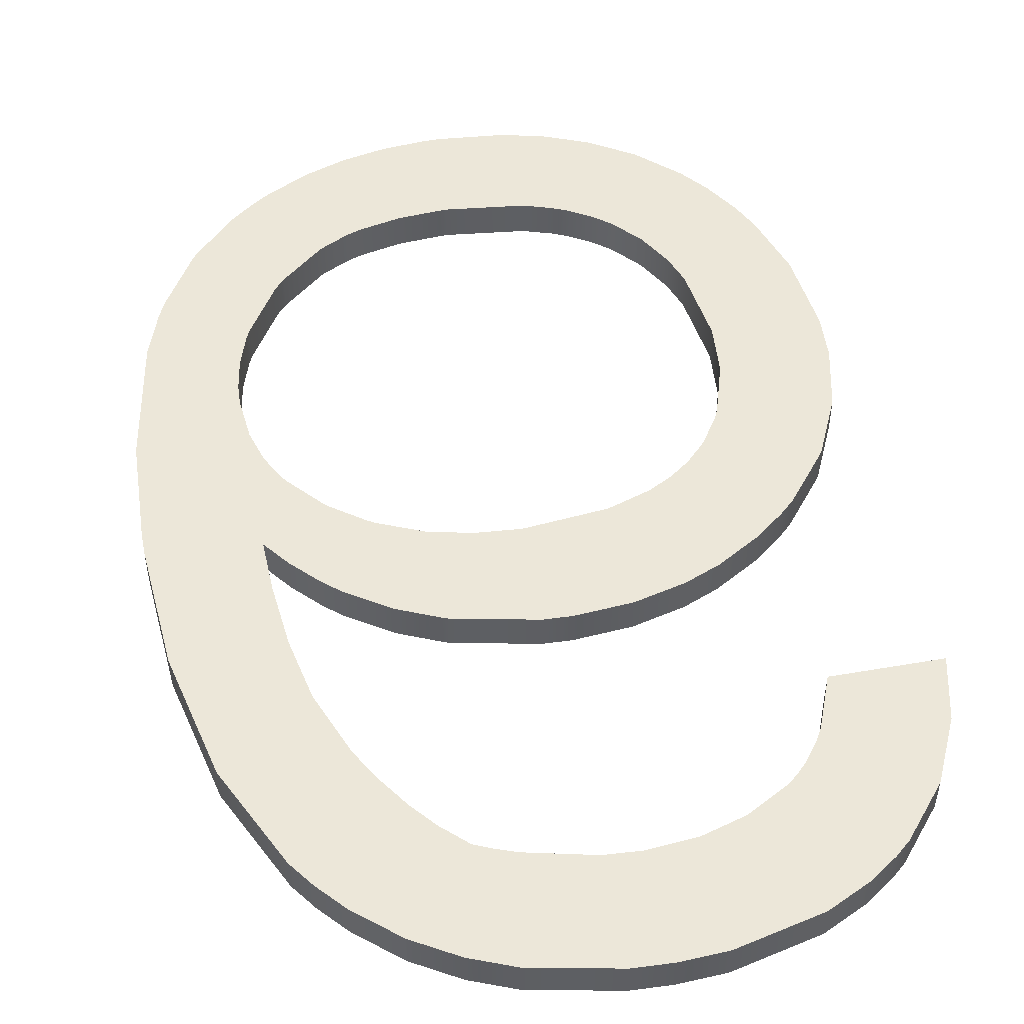
<metadata>
{"format":"obj","ext":"obj","renderer":"f3d","projection":"perspective","resolution":1024,"background":"white","views":[{"elev":50.1,"azim":169.2,"up":"+Z"}]}
</metadata>
<code>
g default
v -0.4 1.428 -0
v -0.7625 2.409 -0
v -1.7 2.1 -0
v -1.151 2.501 -0
v -2 2.1 -0
v -1.096 -0.000359 -0
v -1.158 2.801 -0
v -0.09989 1.335 -0
v -2 0.9252 -0
v -1.129 1.801 -0
v -0.4 0.9313 -0
v -1.7 0.9106 -0
v -1.062 1.501 -0
v -1.073 0.2998 -0
v -0.1004 1.4 -0
v -1.872 1.4 -0
v -0.6728 1.4 -0
v -1.471 1.4 -0
v -1.05 0.000619 -0
v -1.05 0.3001 -0
v -0.175 0.7002 -0
v -0.4454 0.7002 -0
v -0.5749 0.1425 -0
v -0.5749 0.4934 -0
v -0.3448 0.3501 -0
v -0.5749 0.3501 -0
v -0.5267 0.1749 -0
v -0.5749 0.175 -0
v -0.4562 0.2314 -0
v -0.4562 0.3501 -0
v -0.3375 0.3597 -0
v -0.3374 0.7002 -0
v -0.2393 0.5251 -0
v -0.3374 0.5251 -0
v -0.2186 0.5729 -0
v -0.2187 0.7002 -0
v -0.548 0.525 -0
v -0.4562 0.5251 -0
v -0.4561 0.675 -0
v -0.7733 0.3501 -0
v -0.8125 0.03742 -0
v -0.8124 0.3356 -0
v -0.8125 0.175 -0
v -0.6937 0.0798 -0
v -0.6937 0.175 -0
v -0.6937 0.3501 -0
v -1.05 0.175 -0
v -0.9312 0.01197 -0
v -0.9312 0.175 -0
v -0.9312 0.3089 -0
v -0.6936 0.3916 -0
v -0.5749 1.329 -0
v -0.5749 1.4 -0
v -0.1121 1.05 -0
v -0.4115 1.05 -0
v -0.3374 1.05 -0
v -0.4026 0.8753 -0
v -0.3374 0.8752 -0
v -0.4174 0.7878 -0
v -0.3374 0.7877 -0
v -0.3968 0.7002 -0
v -0.3968 0.7877 -0
v -0.3968 0.8752 -0
v -0.3374 1.4 -0
v -0.4837 1.225 -0
v -0.3374 1.225 -0
v -0.4562 1.179 -0
v -0.4562 1.225 -0
v -0.4376 1.138 -0
v -0.3374 1.138 -0
v -0.3968 1.05 -0
v -0.3968 1.138 -0
v -0.3968 1.225 -0
v -0.4562 1.4 -0
v -1.975 0.7003 -0
v -1.673 0.7001 -0
v -1.525 0.09586 -0
v -1.525 0.4493 -0
v -1.525 0.3501 -0
v -1.367 0.35 -0
v -1.287 0.01693 -0
v -1.288 0.3241 -0
v -1.525 0.175 -0
v -1.287 0.175 -0
v -1.406 0.04705 -0
v -1.406 0.175 -0
v -1.406 0.3501 -0
v -1.406 0.3676 -0
v -1.525 0.4376 -0
v -1.512 0.4376 -0
v -1.466 0.4022 -0
v -1.466 0.3501 -0
v -1.821 0.3501 -0
v -1.762 0.2774 -0
v -1.763 0.3501 -0
v -1.652 0.1752 -0
v -1.644 0.1692 -0
v -1.644 0.175 -0
v -1.644 0.3501 -0
v -1.763 0.7002 -0
v -1.591 0.525 -0
v -1.763 0.5251 -0
v -1.644 0.5251 -0
v -1.644 0.6181 -0
v -1.919 0.5252 -0
v -1.881 0.4465 -0
v -1.881 0.5251 -0
v -1.881 0.7002 -0
v -1.525 1.4 -0
v -1.525 1.36 -0
v -1.993 1.05 -0
v -1.689 1.05 -0
v -1.763 1.05 -0
v -1.763 1.4 -0
v -1.63 1.226 -0
v -1.763 1.225 -0
v -1.644 1.198 -0
v -1.644 1.225 -0
v -1.644 1.4 -0
v -1.571 1.313 -0
v -1.644 1.313 -0
v -1.585 1.296 -0
v -1.584 1.313 -0
v -1.584 1.4 -0
v -1.954 1.225 -0
v -1.881 1.225 -0
v -1.881 1.05 -0
v -1.881 1.385 -0
v -1.05 2.494 -0
v -1.05 2.796 -0
v -1.05 1.798 -0
v -1.05 1.501 -0
v -0.5281 2.101 -0
v -0.205 2.101 -0
v -0.5749 1.616 -0
v -0.423 1.751 -0
v -0.126 1.751 -0
v -0.3374 1.751 -0
v -0.4052 1.575 -0
v -0.3374 1.575 -0
v -0.5749 1.575 -0
v -0.5273 1.575 -0
v -0.4562 1.501 -0
v -0.3374 2.101 -0
v -0.4593 1.926 -0
v -0.3374 1.926 -0
v -0.4562 1.914 -0
v -0.4562 1.926 -0
v -0.4562 2.101 -0
v -1.05 1.751 -0
v -0.8219 1.751 -0
v -0.8125 1.464 -0
v -0.8125 1.747 -0
v -0.8125 1.575 -0
v -0.6937 1.412 -0
v -0.6937 1.575 -0
v -0.6937 1.695 -0
v -1.05 1.575 -0
v -0.9312 1.491 -0
v -0.9312 1.575 -0
v -0.9312 1.751 -0
v -0.5748 2.185 -0
v -0.5749 2.629 -0
v -0.5749 2.451 -0
v -0.388 2.451 -0
v -0.3374 2.38 -0
v -0.5749 2.626 -0
v -0.5705 2.626 -0
v -0.4562 2.528 -0
v -0.4562 2.451 -0
v -0.8651 2.451 -0
v -0.8125 2.431 -0
v -0.8125 2.451 -0
v -0.6367 2.275 -0
v -0.5749 2.276 -0
v -0.694 2.344 -0
v -0.6937 2.451 -0
v -0.8125 2.748 -0
v -0.8125 2.626 -0
v -0.6937 2.626 -0
v -0.6937 2.7 -0
v -1.7 2.101 -0
v -2 2.101 -0
v -1.525 1.71 -0
v -1.429 1.75 -0
v -1.287 1.751 -0
v -1.288 1.476 -0
v -1.287 1.575 -0
v -1.525 1.575 -0
v -1.406 1.436 -0
v -1.406 1.575 -0
v -1.406 1.751 -0
v -1.287 1.787 -0
v -1.763 1.537 -0
v -1.723 1.576 -0
v -1.644 1.575 -0
v -1.644 1.639 -0
v -1.763 2.1 -0
v -1.763 2.101 -0
v -1.525 2.386 -0
v -1.525 2.737 -0
v -1.41 2.451 -0
v -1.525 2.451 -0
v -1.287 2.488 -0
v -1.287 2.794 -0
v -1.877 2.451 -0
v -1.763 2.451 -0
v -1.625 2.276 -0
v -1.763 2.276 -0
v -1.644 2.243 -0
v -1.644 2.276 -0
v -1.644 2.451 -0
v -1.552 2.363 -0
v -1.644 2.363 -0
v -1.584 2.331 -0
v -1.584 2.363 -0
v -1.584 2.451 -0
v -1.96 2.276 -0
v -1.881 2.101 -0
v -1.881 2.276 -0
v -1.881 2.444 -0
v -1.762 2.589 -0
v -1.719 2.626 -0
v -1.525 2.626 -0
v -1.644 2.626 -0
v -1.644 2.678 -0
v -1.877 2.451 -0.1
v -1.762 2.589 -0.1
v -1.763 2.451 -0.1
v -1.954 1.225 -0.1
v -1.881 1.385 -0.1
v -1.881 1.225 -0.1
v -0.5749 1.329 -0.1
v -0.6728 1.4 -0.1
v -0.5749 1.4 -0.1
v -0.7733 0.3501 -0.1
v -0.6936 0.3916 -0.1
v -0.6937 0.3501 -0.1
v -0.548 0.525 -0.1
v -0.4561 0.675 -0.1
v -0.4562 0.5251 -0.1
v -0.5267 0.1749 -0.1
v -0.5749 0.175 -0.1
v -0.5749 0.3501 -0.1
v -0.5749 0.1425 -0.1
v -0.3448 0.3501 -0.1
v -0.4562 0.2314 -0.1
v -0.4562 0.3501 -0.1
v -0.2393 0.5251 -0.1
v -0.3374 0.5251 -0.1
v -0.3374 0.7002 -0.1
v -0.3375 0.3597 -0.1
v -0.175 0.7002 -0.1
v -0.2186 0.5729 -0.1
v -0.2187 0.7002 -0.1
v -0.5749 0.4934 -0.1
v -1.05 0.3001 -0.1
v -0.9312 0.3089 -0.1
v -0.9312 0.175 -0.1
v -0.8125 0.175 -0.1
v -0.8124 0.3356 -0.1
v -0.6937 0.0798 -0.1
v -0.8125 0.03742 -0.1
v -0.6937 0.175 -0.1
v -0.9312 0.01197 -0.1
v -1.05 0.000619 -0.1
v -1.05 0.175 -0.1
v -0.4562 1.4 -0.1
v -0.4 0.9313 -0.1
v -0.4115 1.05 -0.1
v -0.3968 1.05 -0.1
v -0.3374 0.7877 -0.1
v -0.3374 0.8752 -0.1
v -0.4026 0.8753 -0.1
v -0.3968 0.8752 -0.1
v -0.3968 0.7877 -0.1
v -0.3968 0.7002 -0.1
v -0.4454 0.7002 -0.1
v -0.4174 0.7878 -0.1
v -0.1121 1.05 -0.1
v -0.3374 1.05 -0.1
v -0.3374 1.138 -0.1
v -0.4562 1.179 -0.1
v -0.4837 1.225 -0.1
v -0.4562 1.225 -0.1
v -0.3968 1.225 -0.1
v -0.4376 1.138 -0.1
v -0.3968 1.138 -0.1
v -0.3374 1.4 -0.1
v -0.3374 1.225 -0.1
v -1.919 0.5252 -0.1
v -1.975 0.7003 -0.1
v -1.881 0.7002 -0.1
v -1.525 0.4376 -0.1
v -1.525 0.4493 -0.1
v -1.512 0.4376 -0.1
v -1.525 0.175 -0.1
v -1.525 0.3501 -0.1
v -1.466 0.3501 -0.1
v -1.287 0.175 -0.1
v -1.525 0.09586 -0.1
v -1.406 0.175 -0.1
v -1.406 0.04705 -0.1
v -1.288 0.3241 -0.1
v -1.406 0.3676 -0.1
v -1.367 0.35 -0.1
v -1.406 0.3501 -0.1
v -1.762 0.2774 -0.1
v -1.821 0.3501 -0.1
v -1.763 0.3501 -0.1
v -1.644 0.3501 -0.1
v -1.644 0.1692 -0.1
v -1.652 0.1752 -0.1
v -1.644 0.175 -0.1
v -1.644 0.6181 -0.1
v -1.644 0.5251 -0.1
v -1.763 0.5251 -0.1
v -1.591 0.525 -0.1
v -1.881 0.4465 -0.1
v -1.881 0.5251 -0.1
v -1.525 1.4 -0.1
v -1.471 1.4 -0.1
v -1.525 1.36 -0.1
v -2 0.9252 -0.1
v -1.763 1.05 -0.1
v -1.7 0.9106 -0.1
v -1.673 0.7001 -0.1
v -1.763 0.7002 -0.1
v -1.644 1.313 -0.1
v -1.644 1.225 -0.1
v -1.763 1.225 -0.1
v -1.689 1.05 -0.1
v -1.63 1.226 -0.1
v -1.644 1.198 -0.1
v -1.584 1.313 -0.1
v -1.644 1.4 -0.1
v -1.571 1.313 -0.1
v -1.585 1.296 -0.1
v -1.584 1.4 -0.1
v -1.881 1.05 -0.1
v -1.872 1.4 -0.1
v -1.763 1.4 -0.1
v -0.8651 2.451 -0.1
v -1.05 2.494 -0.1
v -1.05 2.796 -0.1
v -1.05 1.798 -0.1
v -0.8219 1.751 -0.1
v -0.9312 1.751 -0.1
v -0.4593 1.926 -0.1
v -0.5281 2.101 -0.1
v -0.4562 2.101 -0.1
v -0.5749 1.575 -0.1
v -0.5749 1.616 -0.1
v -0.5273 1.575 -0.1
v -0.3374 1.751 -0.1
v -0.126 1.751 -0.1
v -0.1004 1.4 -0.1
v -0.4 1.428 -0.1
v -0.4052 1.575 -0.1
v -0.3374 1.575 -0.1
v -0.423 1.751 -0.1
v -0.3374 1.926 -0.1
v -0.4562 1.914 -0.1
v -0.4562 1.926 -0.1
v -1.05 1.575 -0.1
v -1.05 1.751 -0.1
v -0.9312 1.575 -0.1
v -0.8125 1.575 -0.1
v -0.8125 1.747 -0.1
v -0.6937 1.695 -0.1
v -0.8125 1.464 -0.1
v -0.6937 1.575 -0.1
v -0.6937 1.412 -0.1
v -1.05 1.501 -0.1
v -0.9312 1.491 -0.1
v -0.5749 2.626 -0.1
v -0.5749 2.629 -0.1
v -0.5705 2.626 -0.1
v -0.3374 2.38 -0.1
v -0.3374 2.101 -0.1
v -0.205 2.101 -0.1
v -0.5749 2.451 -0.1
v -0.4562 2.528 -0.1
v -0.388 2.451 -0.1
v -0.4562 2.451 -0.1
v -0.8125 2.431 -0.1
v -0.8125 2.451 -0.1
v -0.6937 2.451 -0.1
v -0.5748 2.185 -0.1
v -0.6367 2.275 -0.1
v -0.5749 2.276 -0.1
v -0.694 2.344 -0.1
v -0.6937 2.7 -0.1
v -0.6937 2.626 -0.1
v -0.8125 2.626 -0.1
v -2 2.1 -0.1
v -2 2.101 -0.1
v -1.881 2.101 -0.1
v -1.287 1.787 -0.1
v -1.287 1.751 -0.1
v -1.406 1.751 -0.1
v -1.429 1.75 -0.1
v -1.406 1.575 -0.1
v -1.062 1.501 -0.1
v -1.288 1.476 -0.1
v -1.287 1.575 -0.1
v -1.525 1.575 -0.1
v -1.406 1.436 -0.1
v -1.129 1.801 -0.1
v -1.763 1.537 -0.1
v -1.723 1.576 -0.1
v -1.644 1.639 -0.1
v -1.644 1.575 -0.1
v -1.525 1.71 -0.1
v -1.7 2.1 -0.1
v -1.763 2.1 -0.1
v -1.763 2.101 -0.1
v -1.525 2.626 -0.1
v -1.525 2.737 -0.1
v -1.287 2.794 -0.1
v -1.41 2.451 -0.1
v -1.525 2.386 -0.1
v -1.525 2.451 -0.1
v -1.287 2.488 -0.1
v -1.96 2.276 -0.1
v -1.881 2.444 -0.1
v -1.881 2.276 -0.1
v -1.644 2.276 -0.1
v -1.763 2.276 -0.1
v -1.7 2.101 -0.1
v -1.625 2.276 -0.1
v -1.644 2.243 -0.1
v -1.584 2.363 -0.1
v -1.644 2.363 -0.1
v -1.644 2.451 -0.1
v -1.552 2.363 -0.1
v -1.584 2.331 -0.1
v -1.584 2.451 -0.1
v -1.719 2.626 -0.1
v -1.644 2.678 -0.1
v -1.644 2.626 -0.1
v -0.09989 1.335 -0.1
v -1.073 0.2998 -0.1
v -1.096 -0.000359 -0.1
v -1.287 0.01693 -0.1
v -1.466 0.4022 -0.1
v -1.993 1.05 -0.1
v -0.8125 2.748 -0.1
v -0.4562 1.501 -0.1
v -0.7625 2.409 -0.1
v -1.158 2.801 -0.1
v -1.151 2.501 -0.1
f 227 228 229
f 230 231 232
f 233 234 235
f 236 237 238
f 239 240 241
f 242 243 244
f 242 245 243
f 246 247 248
f 249 250 251
f 249 252 250
f 253 254 255
f 248 244 256
f 246 248 241
f 250 241 240
f 257 258 259
f 260 261 236
f 262 263 260
f 245 262 264
f 243 264 238
f 265 266 267
f 263 265 259
f 258 261 260
f 237 256 244
f 233 235 268
f 269 270 271
f 253 272 273
f 274 275 276
f 277 278 279
f 251 277 276
f 272 276 275
f 280 281 282
f 283 284 285
f 283 285 286
f 270 287 288
f 281 271 288
f 282 288 286
f 289 290 286
f 291 292 293
f 294 295 296
f 297 298 299
f 300 257 267
f 301 297 302
f 303 302 300
f 304 300 302
f 305 306 307
f 298 294 296
f 305 307 299
f 308 309 310
f 308 310 311
f 312 313 314
f 312 314 297
f 297 314 311
f 315 316 317
f 311 310 317
f 294 298 311
f 315 318 316
f 319 291 320
f 319 320 317
f 317 320 293
f 321 322 323
f 292 324 325
f 326 327 328
f 329 330 331
f 332 325 331
f 333 334 330
f 335 329 336
f 333 330 329
f 337 338 335
f 339 321 323
f 230 232 340
f 325 340 232
f 341 342 331
f 343 344 345
f 346 347 348
f 349 350 351
f 352 353 354
f 355 356 357
f 235 352 354
f 358 359 360
f 359 361 355
f 356 355 362
f 363 349 364
f 363 364 362
f 362 364 351
f 365 366 367
f 368 369 370
f 371 368 372
f 234 373 372
f 353 352 372
f 374 365 367
f 375 367 368
f 347 369 368
f 376 377 378
f 379 380 351
f 379 381 380
f 382 376 378
f 383 384 385
f 386 343 387
f 386 387 388
f 389 390 391
f 392 388 382
f 393 394 395
f 388 387 395
f 382 388 394
f 377 376 394
f 396 397 398
f 399 400 401
f 402 401 403
f 404 405 406
f 322 321 407
f 405 408 403
f 406 403 401
f 409 346 366
f 341 410 342
f 411 412 413
f 411 413 336
f 407 321 339
f 412 414 407
f 415 416 417
f 418 419 420
f 421 422 423
f 424 420 345
f 425 426 427
f 428 429 229
f 430 417 429
f 431 432 428
f 433 434 435
f 431 428 434
f 436 437 433
f 436 433 438
f 398 397 425
f 417 398 427
f 227 229 429
f 439 440 441
f 439 441 435
f 418 423 438
f 440 419 418
f 244 248 247
f 244 247 242
f 251 255 254
f 251 254 249
f 239 241 248
f 248 256 239
f 241 250 252
f 241 252 246
f 240 278 277
f 277 251 250
f 250 240 277
f 259 267 257
f 238 264 260
f 236 238 260
f 260 264 262
f 264 243 245
f 238 244 243
f 267 259 265
f 259 260 263
f 260 259 258
f 244 238 237
f 268 285 284
f 284 233 268
f 275 274 269
f 281 273 269
f 271 281 269
f 269 273 275
f 255 251 272
f 273 281 280
f 273 280 253
f 272 253 255
f 276 279 274
f 279 276 277
f 276 272 251
f 275 273 272
f 289 357 442
f 290 442 280
f 282 290 280
f 442 290 289
f 286 288 287
f 286 287 283
f 288 271 270
f 288 282 281
f 286 290 282
f 285 268 289
f 286 285 289
f 293 320 291
f 307 302 297
f 299 307 297
f 300 304 443
f 267 266 444
f 267 444 445
f 445 300 267
f 443 257 300
f 302 303 301
f 300 445 303
f 302 307 306
f 306 304 302
f 446 299 298
f 296 446 298
f 299 446 305
f 311 314 313
f 313 308 311
f 297 301 312
f 311 298 297
f 317 328 327
f 317 327 315
f 317 316 311
f 311 316 318
f 311 295 294
f 318 295 311
f 317 310 309
f 309 319 317
f 293 328 317
f 324 447 340
f 325 328 293
f 293 292 325
f 340 325 324
f 325 332 326
f 326 328 325
f 331 342 336
f 331 336 329
f 331 330 334
f 334 332 331
f 336 339 335
f 329 335 338
f 329 338 333
f 337 335 339
f 339 323 337
f 340 447 230
f 232 331 325
f 331 232 231
f 331 231 341
f 395 387 343
f 345 448 395
f 395 343 345
f 348 366 346
f 351 364 349
f 357 289 360
f 360 355 357
f 449 268 235
f 354 449 235
f 268 449 358
f 289 268 358
f 360 289 358
f 355 360 359
f 362 380 381
f 381 356 362
f 362 355 361
f 362 361 363
f 351 380 362
f 366 348 367
f 370 372 368
f 372 373 371
f 372 352 235
f 372 235 234
f 372 370 353
f 367 375 374
f 368 371 375
f 368 367 348
f 368 348 347
f 391 382 385
f 351 350 389
f 389 391 379
f 379 351 389
f 384 379 391
f 391 385 384
f 383 385 382
f 378 383 382
f 388 392 450
f 388 450 386
f 382 391 390
f 390 392 382
f 395 448 393
f 395 394 388
f 394 376 382
f 394 393 377
f 398 417 416
f 398 416 396
f 401 402 399
f 403 407 414
f 403 414 402
f 406 400 365
f 365 374 404
f 404 406 365
f 400 366 365
f 407 403 408
f 407 408 322
f 403 406 405
f 401 400 406
f 366 400 399
f 399 409 366
f 336 342 410
f 336 410 411
f 336 413 407
f 339 336 407
f 407 413 412
f 417 430 415
f 421 423 418
f 420 424 421
f 420 421 418
f 420 451 345
f 345 344 452
f 452 424 345
f 229 435 434
f 434 428 229
f 429 428 432
f 432 430 429
f 435 438 433
f 434 433 437
f 434 437 431
f 438 423 422
f 438 422 436
f 425 427 398
f 427 429 417
f 429 427 426
f 429 426 227
f 435 229 228
f 435 228 439
f 435 441 418
f 438 435 418
f 418 441 440
f 206 207 222
f 125 126 128
f 52 53 17
f 40 46 51
f 37 38 39
f 27 26 28
f 27 28 23
f 25 30 29
f 33 32 34
f 33 34 31
f 21 36 35
f 30 24 26
f 25 38 30
f 34 39 38
f 20 49 50
f 43 40 42
f 44 43 41
f 23 45 44
f 28 46 45
f 48 47 19
f 41 49 48
f 50 43 42
f 51 26 24
f 52 74 53
f 11 71 55
f 21 58 60
f 57 62 63
f 61 59 22
f 32 62 61
f 60 63 62
f 54 70 56
f 67 68 65
f 67 73 68
f 55 72 69
f 56 72 71
f 70 73 72
f 64 73 66
f 105 108 75
f 89 90 78
f 83 92 79
f 84 47 20
f 77 86 83
f 85 84 86
f 82 86 84
f 88 87 80
f 79 90 89
f 88 92 87
f 94 95 93
f 94 99 95
f 97 98 96
f 97 83 98
f 83 99 98
f 104 102 103
f 99 102 95
f 89 99 79
f 104 103 101
f 106 107 105
f 106 102 107
f 102 108 107
f 109 110 18
f 75 113 9
f 12 100 76
f 121 116 118
f 112 116 113
f 115 118 117
f 123 119 121
f 115 121 118
f 120 123 122
f 124 110 109
f 125 127 126
f 113 126 127
f 16 116 114
f 171 130 129
f 131 161 151
f 145 149 133
f 141 142 135
f 138 15 137
f 53 142 141
f 1 140 139
f 139 138 136
f 137 146 138
f 147 148 145
f 147 146 148
f 146 149 148
f 158 160 150
f 154 157 153
f 152 156 154
f 17 156 155
f 135 156 141
f 132 160 158
f 159 154 160
f 151 154 153
f 167 168 163
f 166 149 144
f 166 144 134
f 164 168 167
f 169 170 165
f 172 173 171
f 172 177 173
f 162 175 174
f 176 164 177
f 181 179 180
f 177 179 173
f 164 180 177
f 163 180 167
f 5 219 183
f 193 192 186
f 185 191 192
f 13 188 187
f 18 189 109
f 187 191 190
f 188 192 191
f 10 150 131
f 16 114 194
f 195 196 197
f 195 119 196
f 189 124 109
f 197 189 184
f 3 199 198
f 224 205 201
f 202 203 200
f 204 130 205
f 218 220 221
f 211 207 209
f 182 209 199
f 208 211 210
f 216 212 214
f 208 214 211
f 213 216 215
f 213 217 216
f 219 218 183
f 199 220 219
f 206 209 207
f 223 225 226
f 223 212 225
f 224 217 203
f 226 224 201
f 26 29 30
f 26 27 29
f 32 35 36
f 32 33 35
f 37 30 38
f 30 37 24
f 38 31 34
f 38 25 31
f 39 61 22
f 61 34 32
f 34 61 39
f 49 20 47
f 46 43 45
f 40 43 46
f 43 44 45
f 45 23 28
f 46 28 26
f 47 48 49
f 49 41 43
f 43 50 49
f 26 51 46
f 74 65 68
f 65 74 52
f 63 11 57
f 56 11 58
f 71 11 56
f 11 63 58
f 36 60 32
f 58 54 56
f 58 21 54
f 60 36 21
f 62 57 59
f 59 61 62
f 62 32 60
f 63 60 58
f 64 8 15
f 66 54 8
f 70 54 66
f 8 64 66
f 73 69 72
f 73 67 69
f 72 55 71
f 72 56 70
f 73 70 66
f 68 64 74
f 73 64 68
f 108 105 107
f 87 83 86
f 92 83 87
f 84 14 82
f 47 6 19
f 47 81 6
f 81 47 84
f 14 84 20
f 86 77 85
f 84 85 81
f 86 80 87
f 80 86 82
f 91 79 92
f 90 79 91
f 92 88 91
f 99 96 98
f 96 99 94
f 83 97 77
f 99 83 79
f 102 76 100
f 102 104 76
f 102 99 103
f 99 101 103
f 99 89 78
f 101 99 78
f 102 93 95
f 93 102 106
f 108 102 100
f 9 127 111
f 113 108 100
f 108 113 75
f 127 9 113
f 113 12 112
f 12 113 100
f 116 119 114
f 116 121 119
f 116 117 118
f 117 116 112
f 119 123 124
f 121 122 123
f 121 115 122
f 120 124 123
f 124 120 110
f 127 125 111
f 126 113 116
f 116 128 126
f 116 16 128
f 179 171 173
f 130 179 178
f 179 130 171
f 161 131 150
f 149 145 148
f 15 140 64
f 140 15 138
f 143 53 74
f 142 53 143
f 74 1 143
f 64 1 74
f 140 1 64
f 138 139 140
f 146 134 144
f 134 146 137
f 146 136 138
f 146 147 136
f 149 146 144
f 150 160 161
f 157 154 156
f 156 152 155
f 156 53 141
f 156 17 53
f 156 135 157
f 160 132 159
f 154 159 152
f 154 161 160
f 154 151 161
f 175 170 164
f 149 162 133
f 162 166 175
f 166 162 149
f 165 175 166
f 175 165 170
f 169 164 170
f 168 164 169
f 177 2 176
f 177 172 2
f 164 174 175
f 174 164 176
f 179 181 178
f 179 177 180
f 180 164 167
f 180 163 181
f 219 198 199
f 219 5 198
f 192 193 185
f 191 184 189
f 191 185 184
f 188 158 186
f 158 13 132
f 13 158 188
f 186 158 150
f 189 190 191
f 189 18 190
f 191 187 188
f 192 188 186
f 150 193 186
f 193 150 10
f 119 194 114
f 119 195 194
f 119 189 196
f 124 189 119
f 189 197 196
f 199 3 182
f 202 224 203
f 205 202 204
f 205 224 202
f 205 130 7
f 130 4 129
f 4 130 204
f 207 214 212
f 214 207 211
f 209 210 211
f 210 209 182
f 212 216 217
f 214 215 216
f 214 208 215
f 217 200 203
f 217 213 200
f 218 219 220
f 220 199 209
f 209 221 220
f 209 206 221
f 212 222 207
f 212 223 222
f 212 224 225
f 217 224 212
f 224 226 225
f 206 222 228 227
f 125 128 231 230
f 52 17 234 233
f 40 51 237 236
f 37 39 240 239
f 27 23 245 242
f 25 29 247 246
f 33 31 252 249
f 21 35 254 253
f 20 50 258 257
f 42 40 236 261
f 44 41 263 262
f 23 44 262 245
f 48 19 266 265
f 41 48 265 263
f 50 42 261 258
f 51 24 256 237
f 11 55 270 269
f 22 59 279 278
f 67 65 284 283
f 55 69 287 270
f 105 75 292 291
f 78 90 296 295
f 88 80 306 305
f 94 93 309 308
f 97 96 313 312
f 104 101 318 315
f 106 105 291 319
f 18 110 323 322
f 75 9 324 292
f 12 76 327 326
f 115 117 334 333
f 120 122 338 337
f 171 129 344 343
f 131 151 347 346
f 145 133 350 349
f 135 142 354 353
f 137 15 357 356
f 1 139 359 358
f 139 136 361 359
f 147 145 349 363
f 153 157 370 369
f 17 155 373 234
f 151 153 369 347
f 163 168 378 377
f 166 134 381 379
f 169 165 384 383
f 172 171 343 386
f 162 174 390 389
f 5 183 397 396
f 13 187 405 404
f 187 190 408 405
f 10 131 346 409
f 16 194 410 341
f 195 197 412 411
f 197 184 414 412
f 3 198 416 415
f 201 205 420 419
f 202 200 422 421
f 218 221 426 425
f 208 210 432 431
f 213 215 437 436
f 183 218 425 397
f 223 226 440 439
f 226 201 419 440
f 29 27 242 247
f 35 33 249 254
f 24 37 239 256
f 31 25 246 252
f 39 22 278 240
f 65 52 233 284
f 57 11 269 274
f 54 21 253 280
f 59 57 274 279
f 15 8 442 357
f 8 54 280 442
f 69 67 283 287
f 82 14 443 304
f 19 6 444 266
f 6 81 445 444
f 14 20 257 443
f 85 77 301 303
f 81 85 303 445
f 80 82 304 306
f 90 91 446 296
f 91 88 305 446
f 96 94 308 313
f 77 97 312 301
f 76 104 315 327
f 101 78 295 318
f 93 106 319 309
f 9 111 447 324
f 112 12 326 332
f 117 112 332 334
f 122 115 333 338
f 110 120 337 323
f 111 125 230 447
f 128 16 341 231
f 130 178 448 345
f 142 143 449 354
f 143 1 358 449
f 134 137 356 381
f 136 147 363 361
f 155 152 371 373
f 157 135 353 370
f 159 132 374 375
f 152 159 375 371
f 133 162 389 350
f 165 166 379 384
f 168 169 383 378
f 176 2 450 392
f 2 172 386 450
f 174 176 392 390
f 178 181 393 448
f 181 163 377 393
f 198 5 396 416
f 185 193 399 402
f 184 185 402 414
f 132 13 404 374
f 190 18 322 408
f 193 10 409 399
f 194 195 411 410
f 182 3 415 430
f 204 202 421 424
f 205 7 451 420
f 7 130 345 451
f 129 4 452 344
f 4 204 424 452
f 210 182 430 432
f 215 208 431 437
f 200 213 436 422
f 221 206 227 426
f 222 223 439 228

</code>
